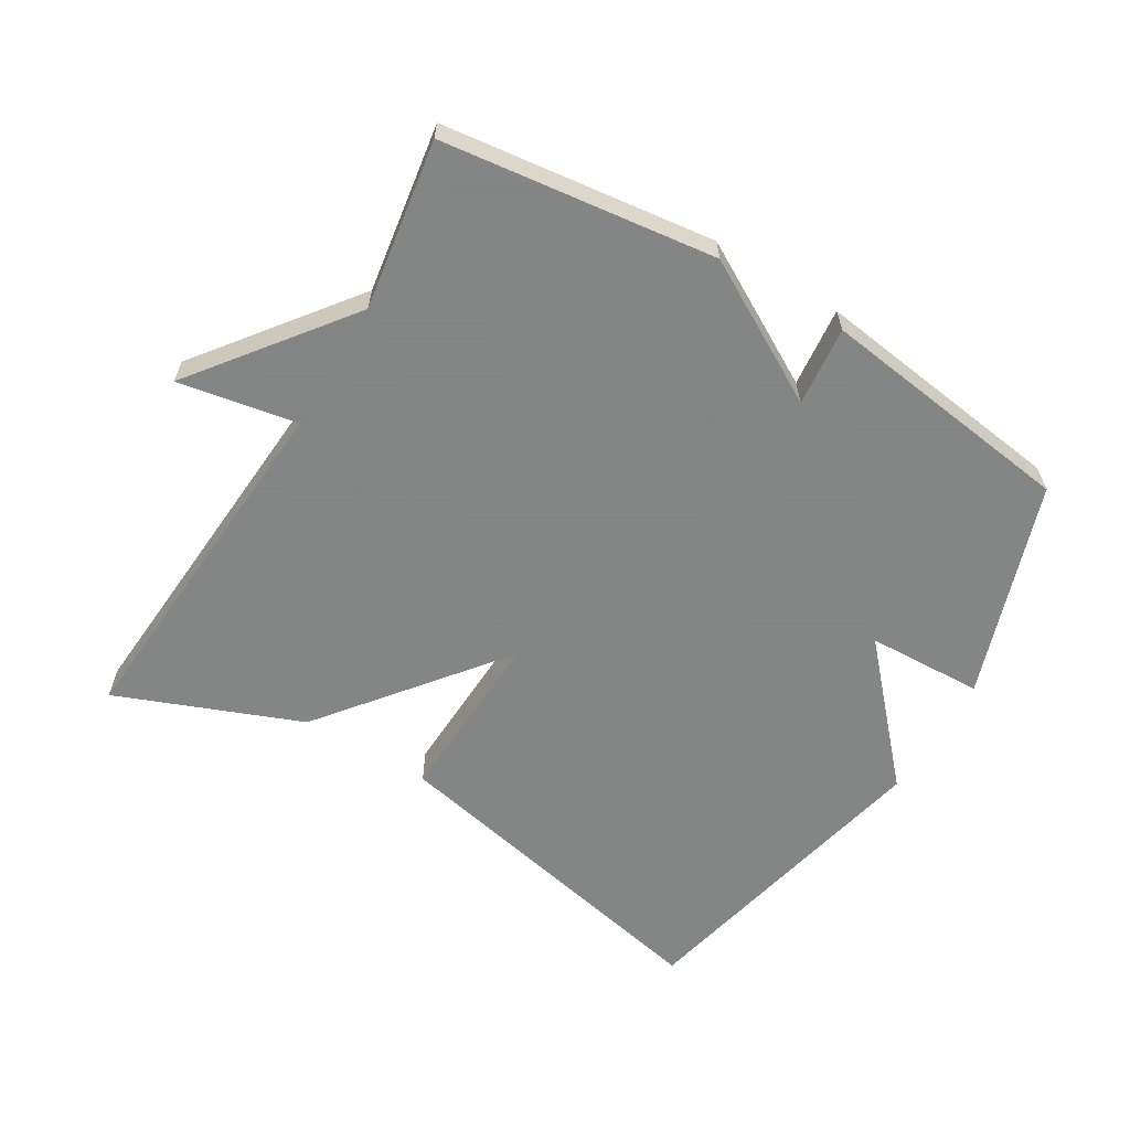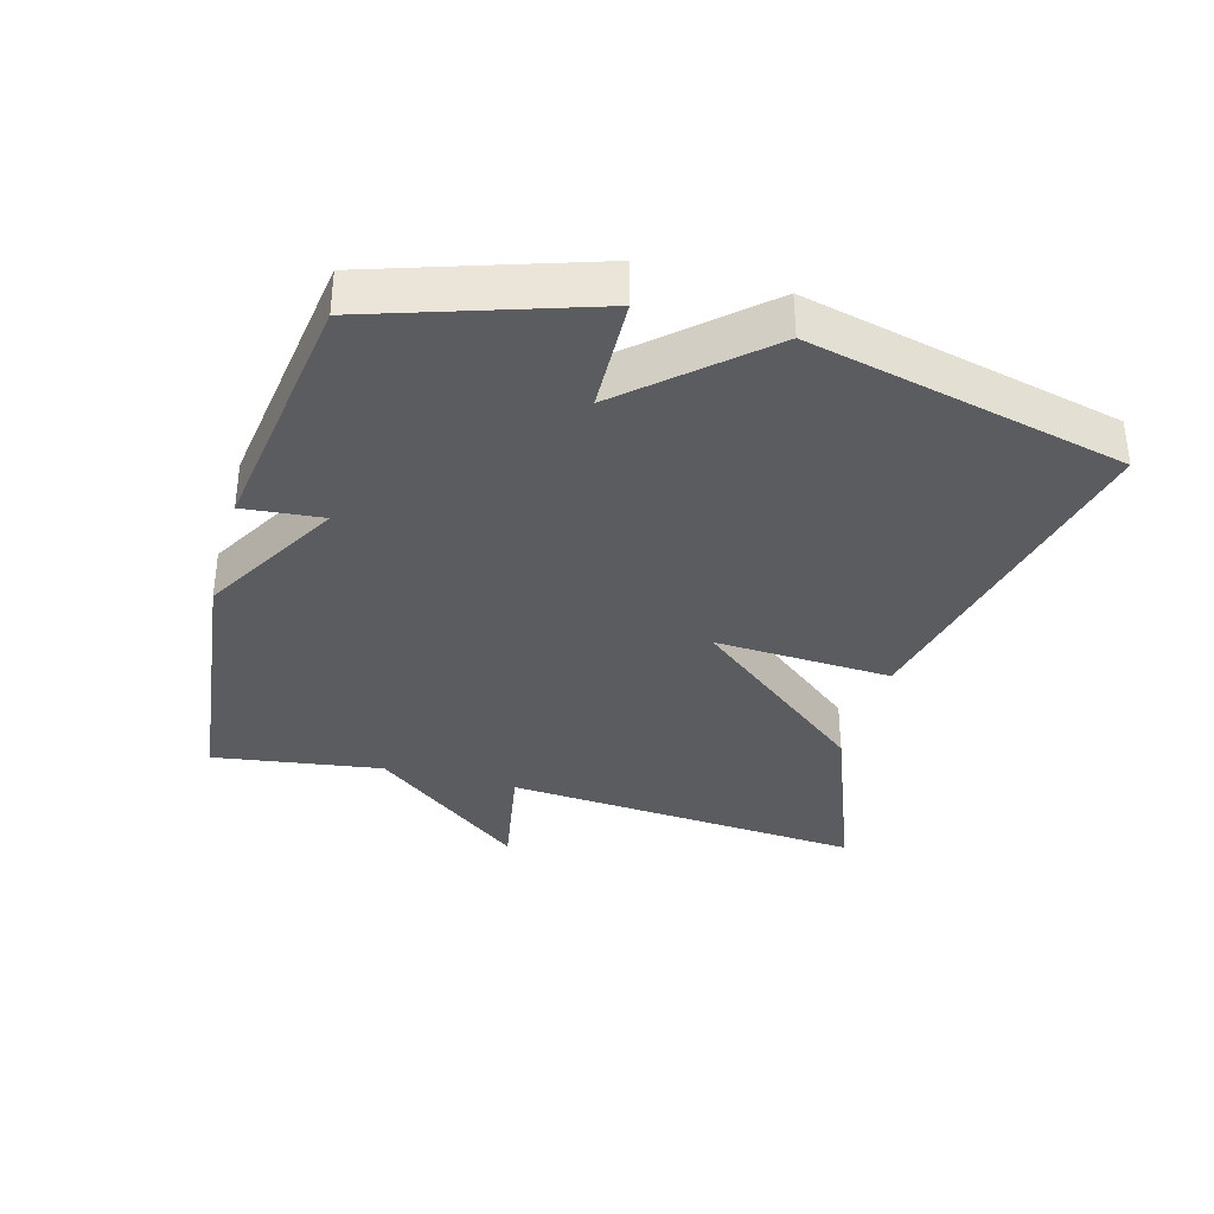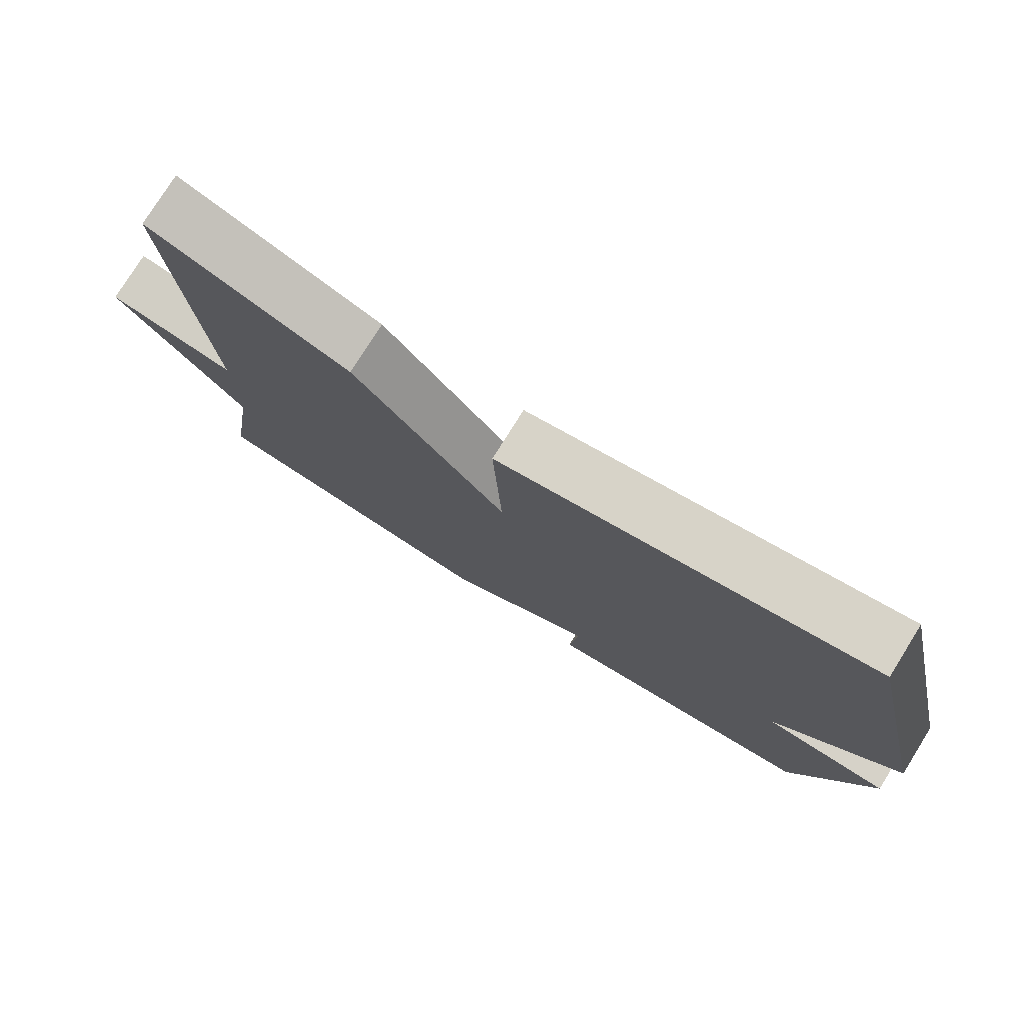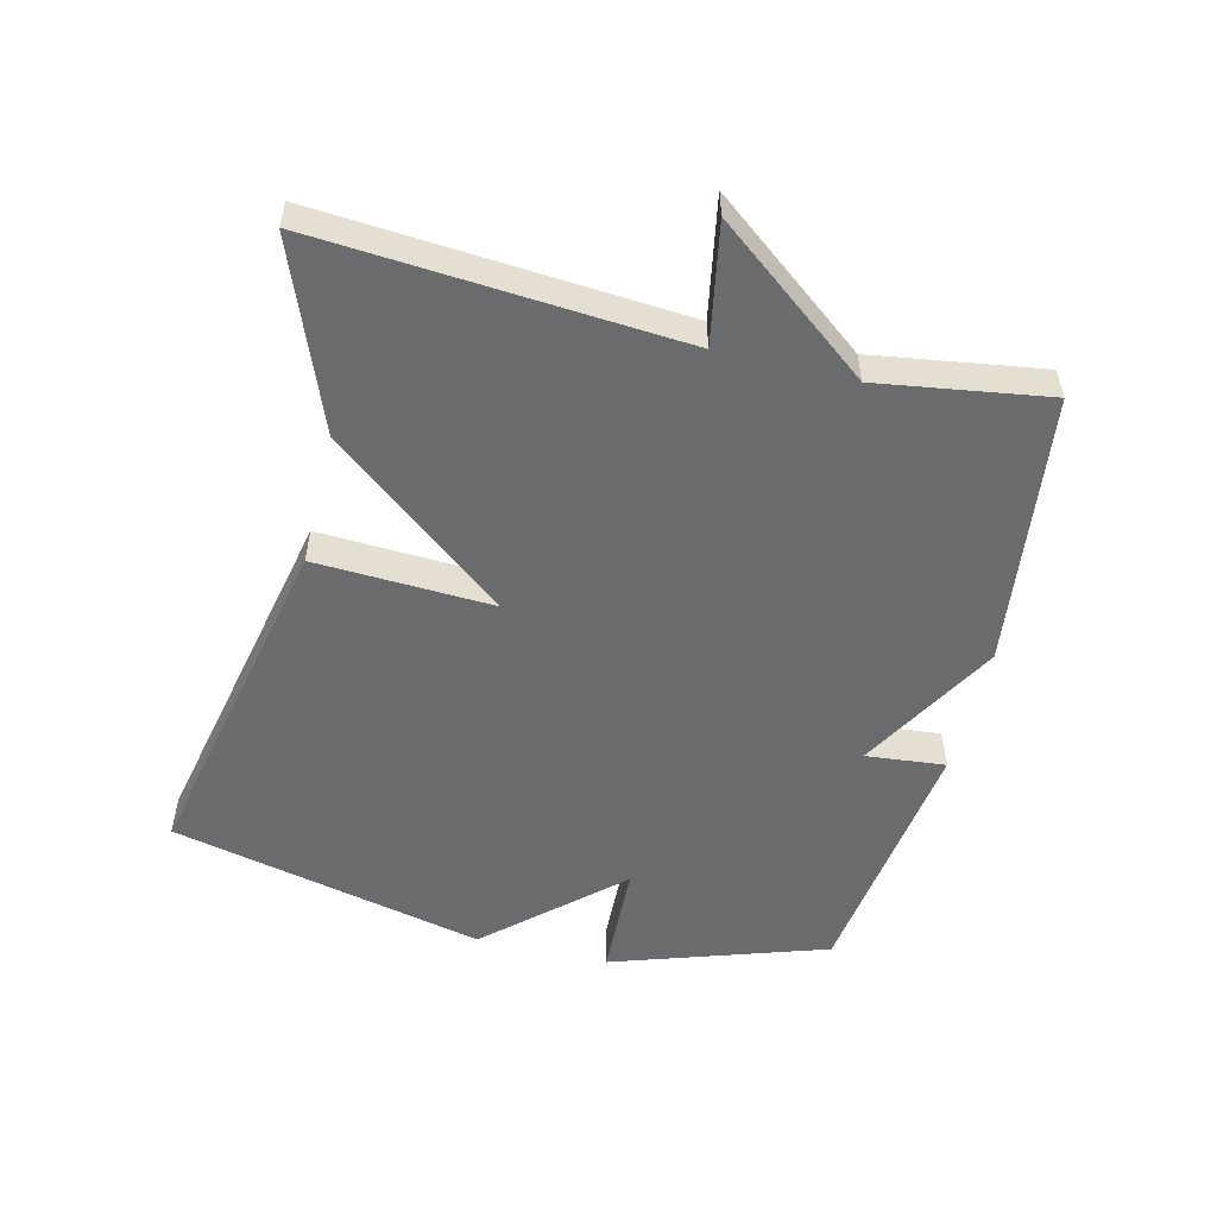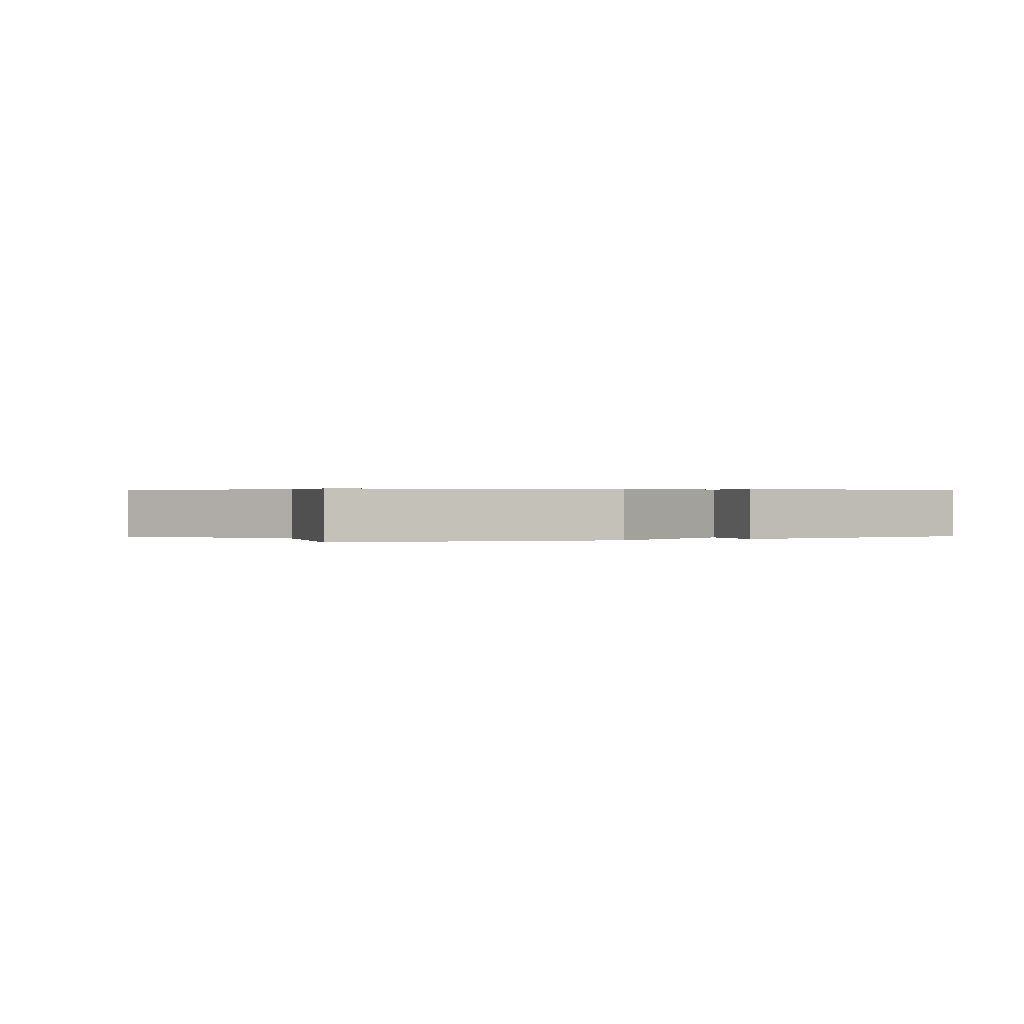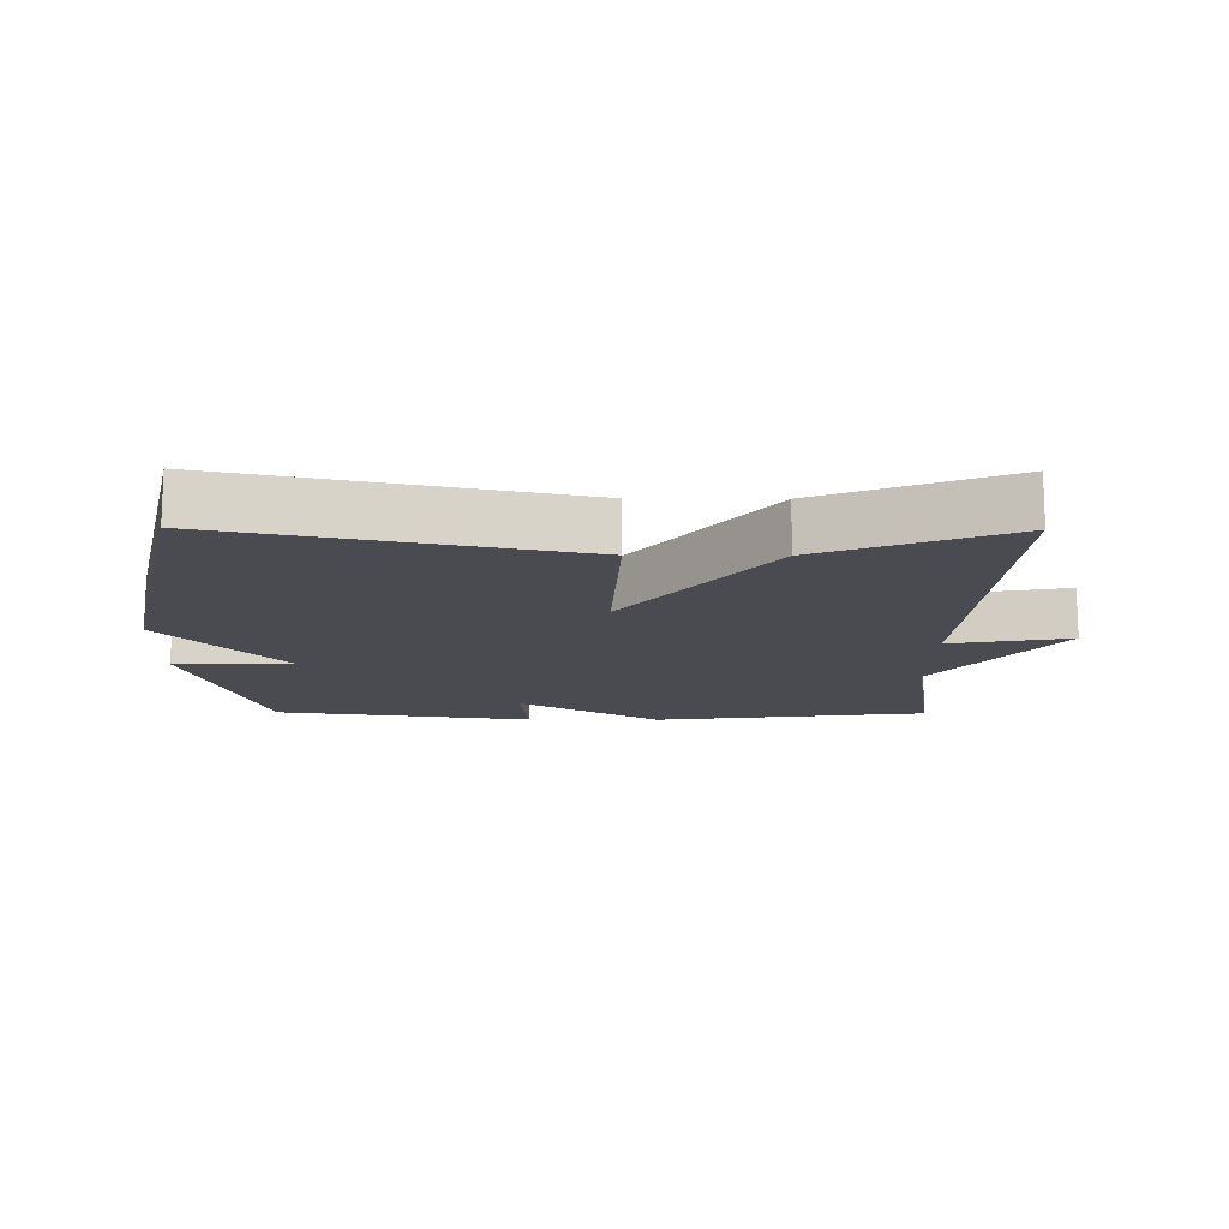
<metadata>
{"format":"obj","ext":"obj","renderer":"f3d","projection":"perspective","resolution":1024,"background":"white","views":[{"elev":-61.6,"azim":149.1,"up":"+Y"},{"elev":-35.2,"azim":-105.8,"up":"+Y"},{"elev":77.6,"azim":-148.0,"up":"+Z"},{"elev":-53.5,"azim":76.2,"up":"+Y"},{"elev":0.4,"azim":155.6,"up":"+Y"},{"elev":-14.4,"azim":-0.5,"up":"+Y"}]}
</metadata>
<code>
v -0.5 0.07 -0.5
v -0.608 0.07 -0.176
v -0.433 0.07 -0.169
v -0.608 0.07 0.024
v -0.5 0.07 0.5
v 0.022 0.07 0.39
v 0.01 0.07 0.123
v 0.222 0.07 0.39
v 0.5 0.07 0.5
v 0.461 0.07 -0.045
v 0.641 0.07 -0.012
v 0.461 0.07 -0.245
v 0.5 0.07 -0.5
v 0.088 0.07 -0.552
v -0.124 0.07 -0.432
v -0.112 0.07 -0.552
v -0.5 0 -0.5
v -0.608 0 -0.176
v -0.433 0 -0.169
v -0.608 0 0.024
v -0.5 0 0.5
v 0.022 0 0.39
v 0.01 0 0.123
v 0.222 0 0.39
v 0.5 0 0.5
v 0.461 0 -0.045
v 0.641 0 -0.012
v 0.461 0 -0.245
v 0.5 0 -0.5
v 0.088 0 -0.552
v -0.124 0 -0.432
v -0.112 0 -0.552
f 1 2 3
f 16 1 3
f 15 16 3
f 3 4 5
f 15 3 5
f 14 15 5
f 13 14 5
f 12 13 5
f 10 11 12
f 7 8 9 10
f 7 10 12
f 5 6 7
f 5 7 12
f 19 18 17
f 19 17 32
f 19 32 31
f 21 20 19
f 21 19 31
f 21 31 30
f 21 30 29
f 21 29 28
f 28 27 26
f 26 25 24 23
f 28 26 23
f 23 22 21
f 28 23 21
f 1 17 18 2
f 2 18 19 3
f 3 19 20 4
f 4 20 21 5
f 5 21 22 6
f 6 22 23 7
f 7 23 24 8
f 8 24 25 9
f 9 25 26 10
f 10 26 27 11
f 11 27 28 12
f 12 28 29 13
f 13 29 30 14
f 14 30 31 15
f 15 31 32 16
f 16 32 17 1

</code>
